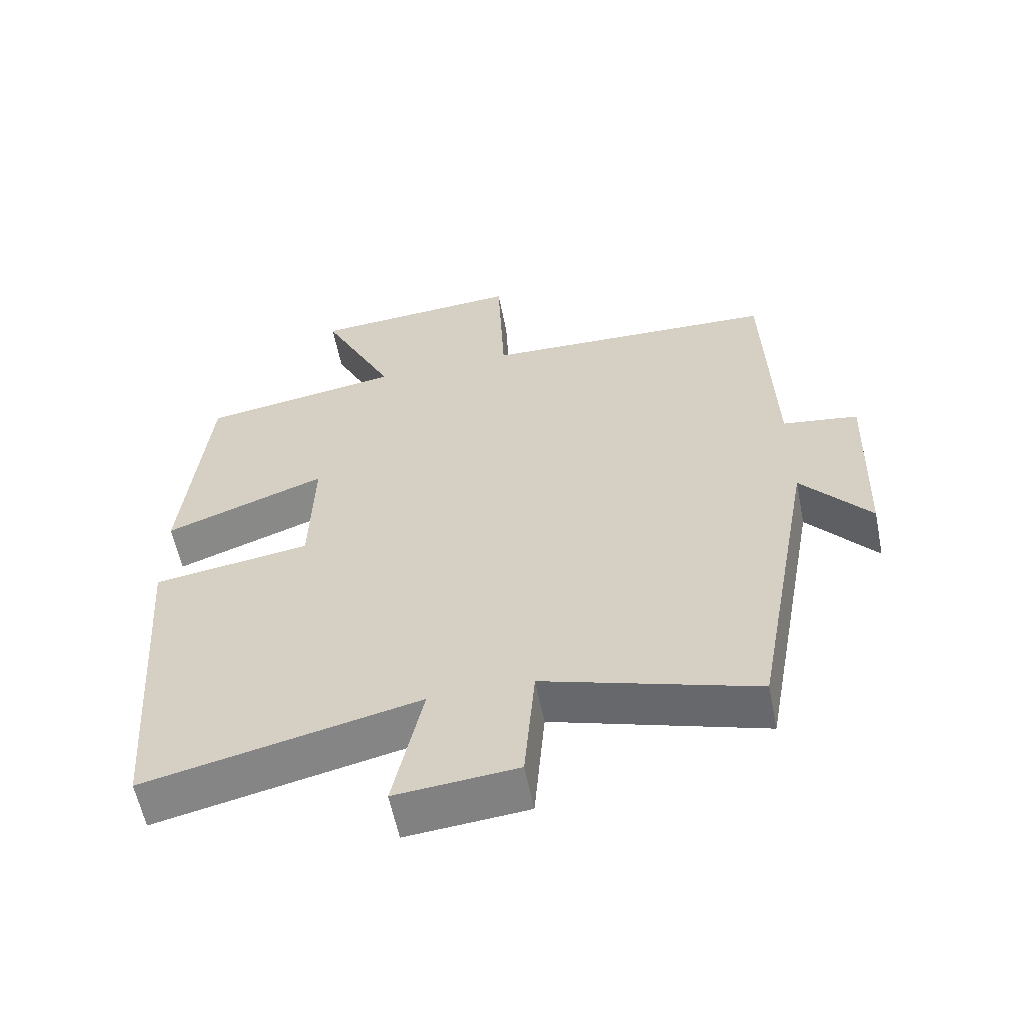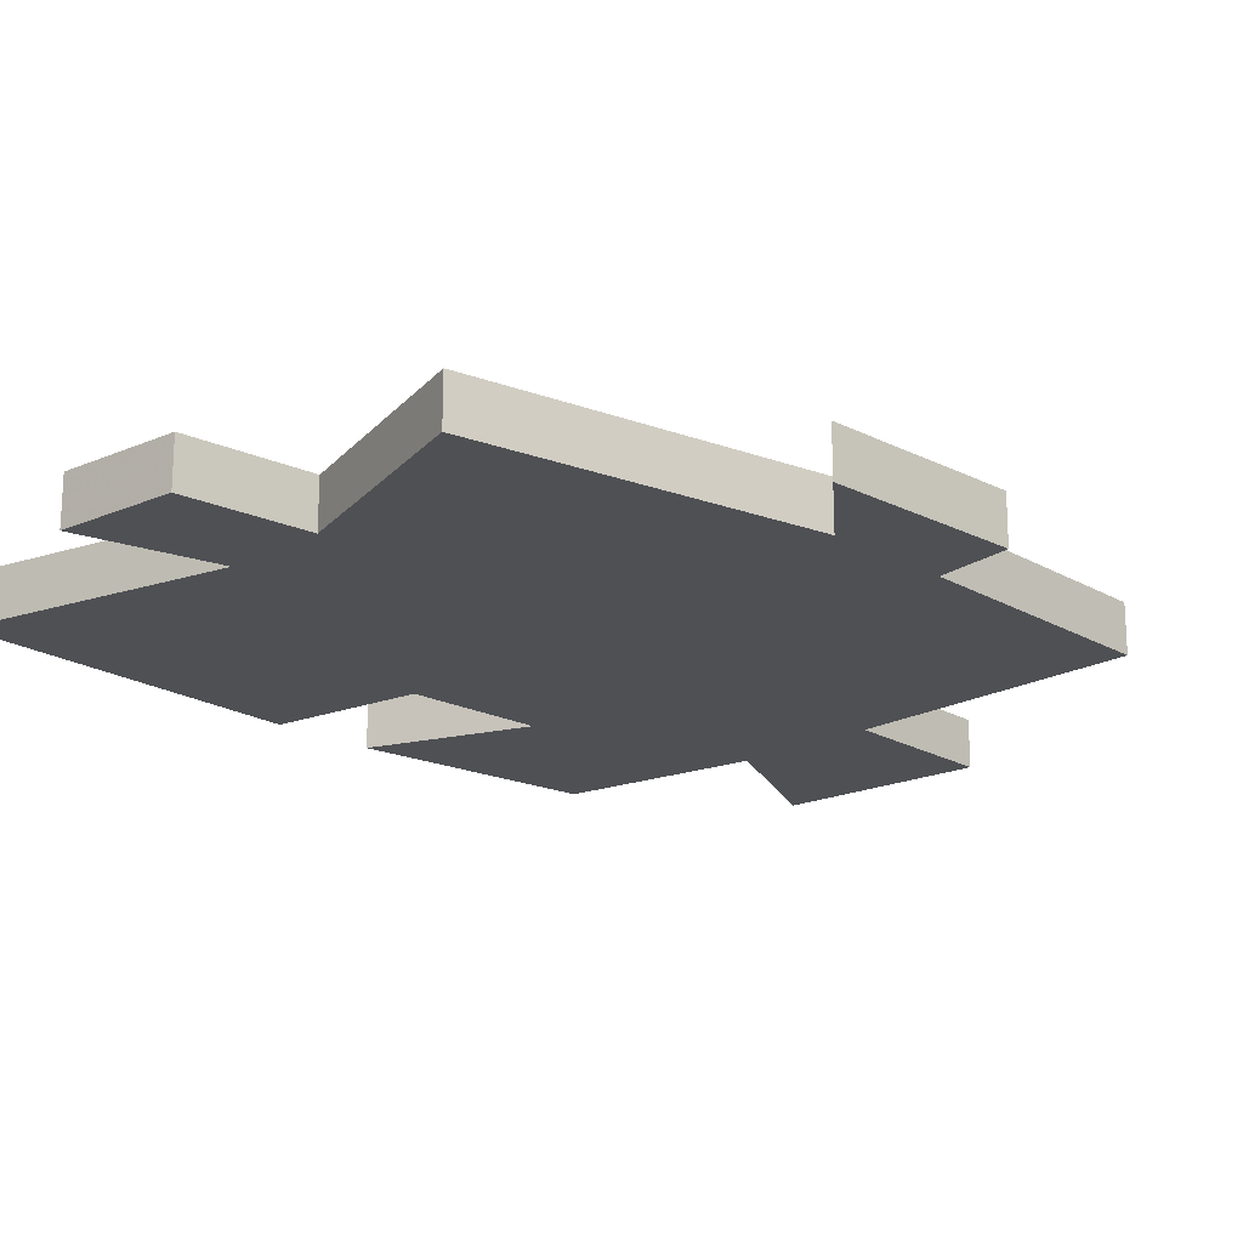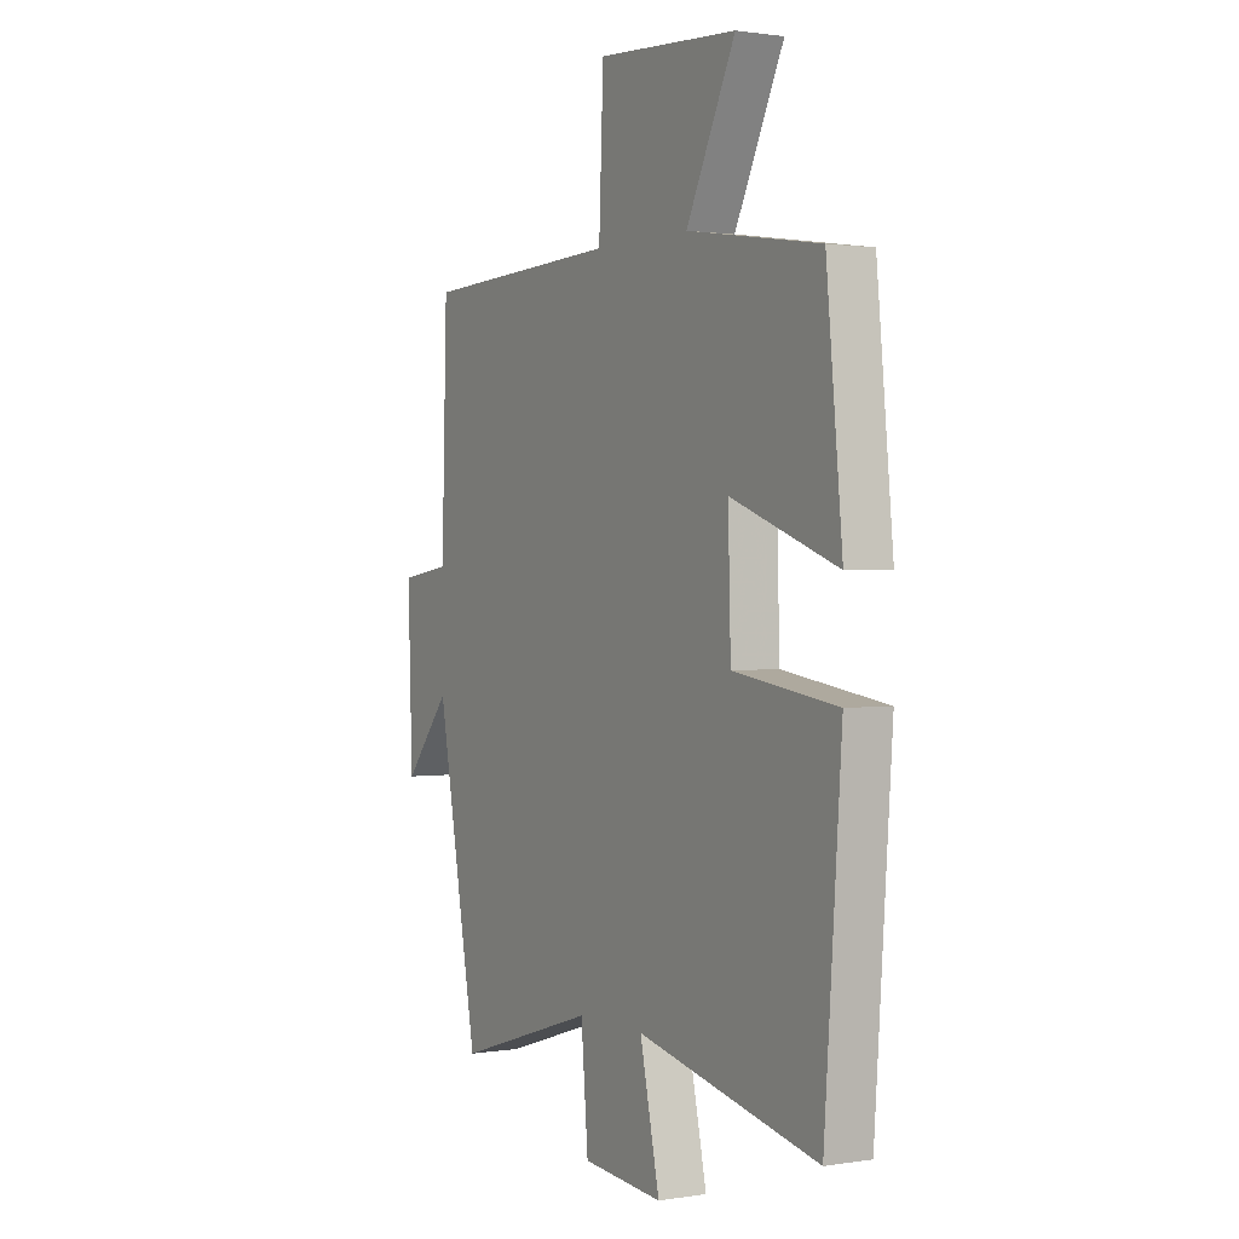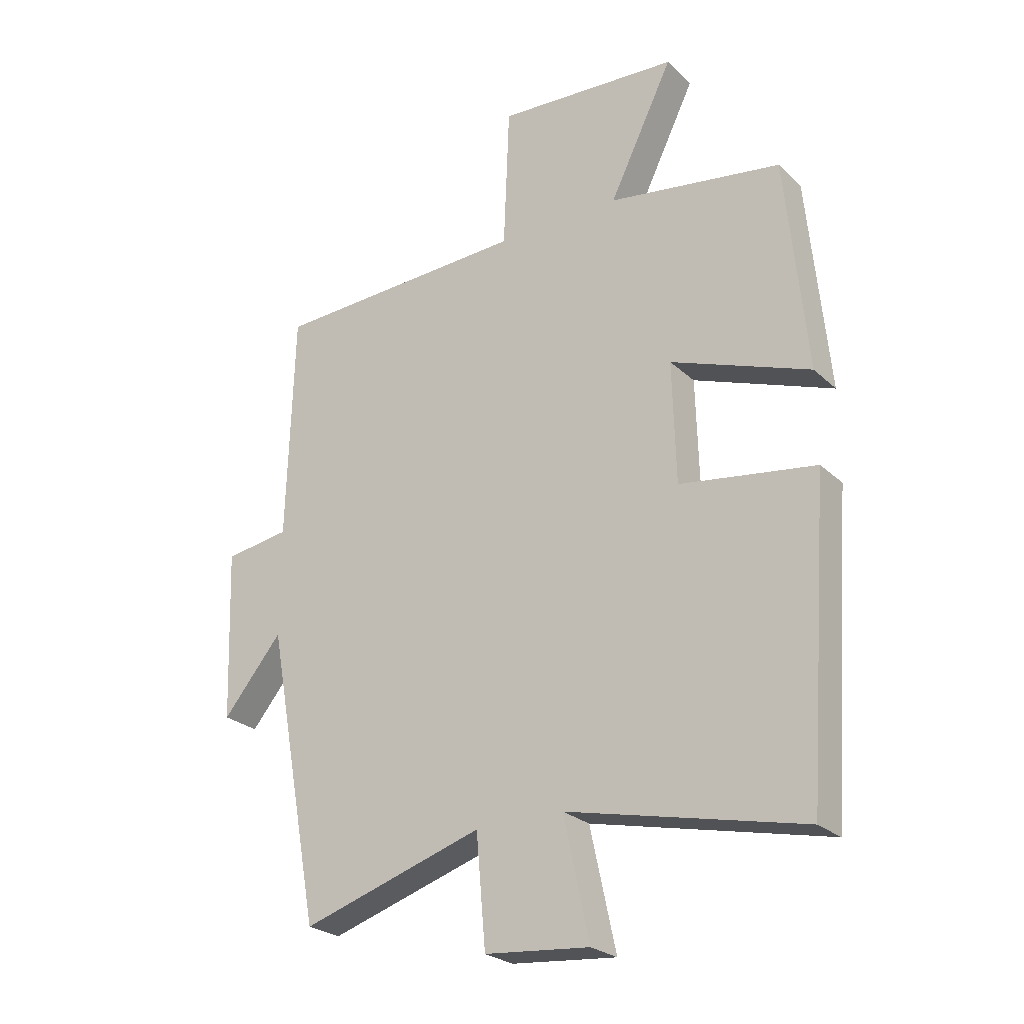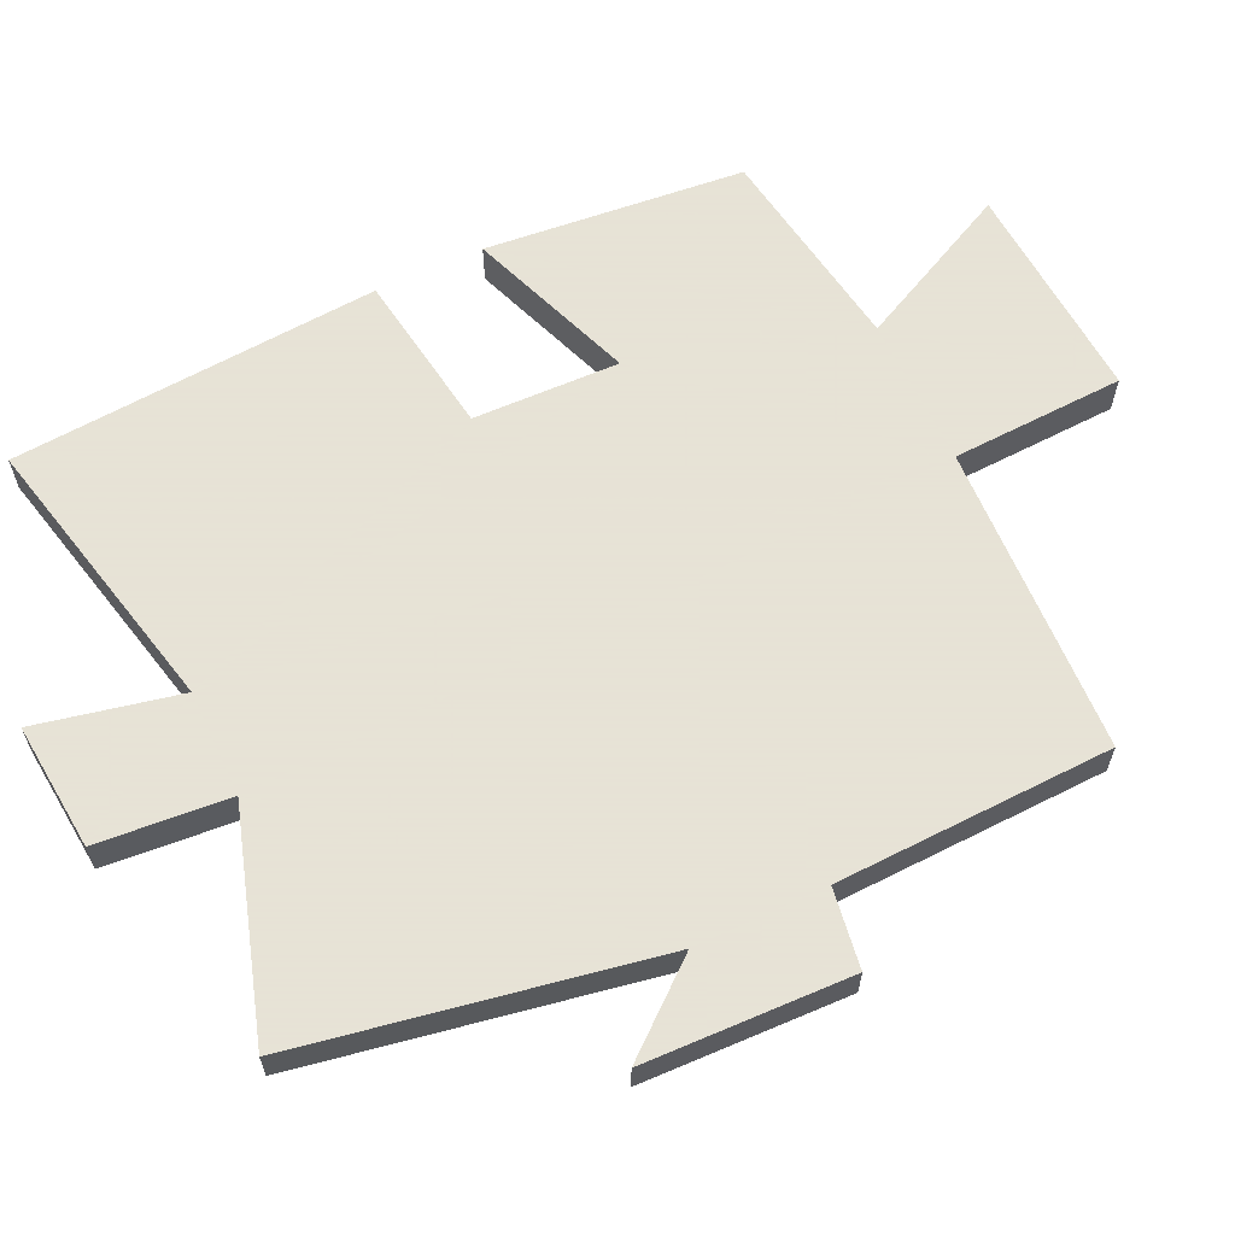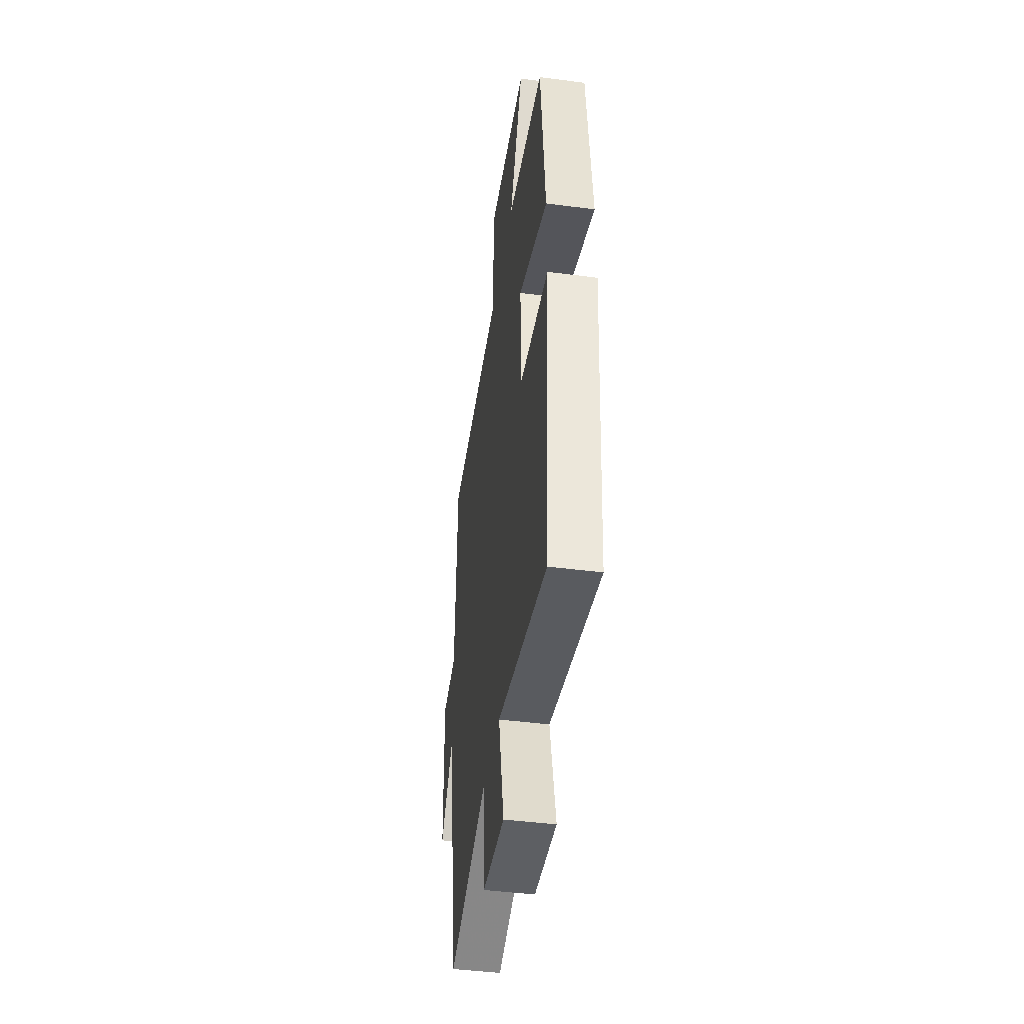
<metadata>
{"format":"obj","ext":"obj","renderer":"f3d","projection":"perspective","resolution":1024,"background":"white","views":[{"elev":-59.1,"azim":-168.7,"up":"+Z"},{"elev":-19.0,"azim":-135.7,"up":"+Y"},{"elev":1.2,"azim":59.7,"up":"+Z"},{"elev":-25.2,"azim":34.7,"up":"+Z"},{"elev":62.8,"azim":-115.3,"up":"+Y"},{"elev":-45.0,"azim":81.4,"up":"+Z"}]}
</metadata>
<code>
v -0.488 0.07 0.481
v -0.048 0.07 0.5
v -0.038 0.07 0.745
v 0.276 0.07 0.725
v 0.166 0.07 0.5
v 0.464 0.07 0.454
v 0.5 0.07 0.086
v 0.261 0.07 0.174
v 0.267 0.07 -0.034
v 0.5 0.07 -0.068
v 0.462 0.07 -0.591
v 0.057 0.07 -0.5
v 0.101 0.07 -0.704
v -0.079 0.07 -0.688
v -0.095 0.07 -0.5
v -0.408 0.07 -0.599
v -0.5 0.07 -0.097
v -0.602 0.07 -0.22
v -0.612 0.07 0.072
v -0.5 0.07 0.089
v -0.488 0 0.481
v -0.048 0 0.5
v -0.038 0 0.745
v 0.276 0 0.725
v 0.166 0 0.5
v 0.464 0 0.454
v 0.5 0 0.086
v 0.261 0 0.174
v 0.267 0 -0.034
v 0.5 0 -0.068
v 0.462 0 -0.591
v 0.057 0 -0.5
v 0.101 0 -0.704
v -0.079 0 -0.688
v -0.095 0 -0.5
v -0.408 0 -0.599
v -0.5 0 -0.097
v -0.602 0 -0.22
v -0.612 0 0.072
v -0.5 0 0.089
f 17 18 19 20
f 15 16 17 20
f 15 20 1 2
f 12 13 14 15
f 12 15 2
f 9 10 11 12
f 8 9 12 2
f 5 6 7 8
f 5 8 2 3
f 3 4 5
f 40 39 38 37
f 40 37 36 35
f 22 21 40 35
f 35 34 33 32
f 22 35 32
f 32 31 30 29
f 22 32 29 28
f 28 27 26 25
f 23 22 28 25
f 25 24 23
f 1 21 22 2
f 2 22 23 3
f 3 23 24 4
f 4 24 25 5
f 5 25 26 6
f 6 26 27 7
f 7 27 28 8
f 8 28 29 9
f 9 29 30 10
f 10 30 31 11
f 11 31 32 12
f 12 32 33 13
f 13 33 34 14
f 14 34 35 15
f 15 35 36 16
f 16 36 37 17
f 17 37 38 18
f 18 38 39 19
f 19 39 40 20
f 20 40 21 1

</code>
